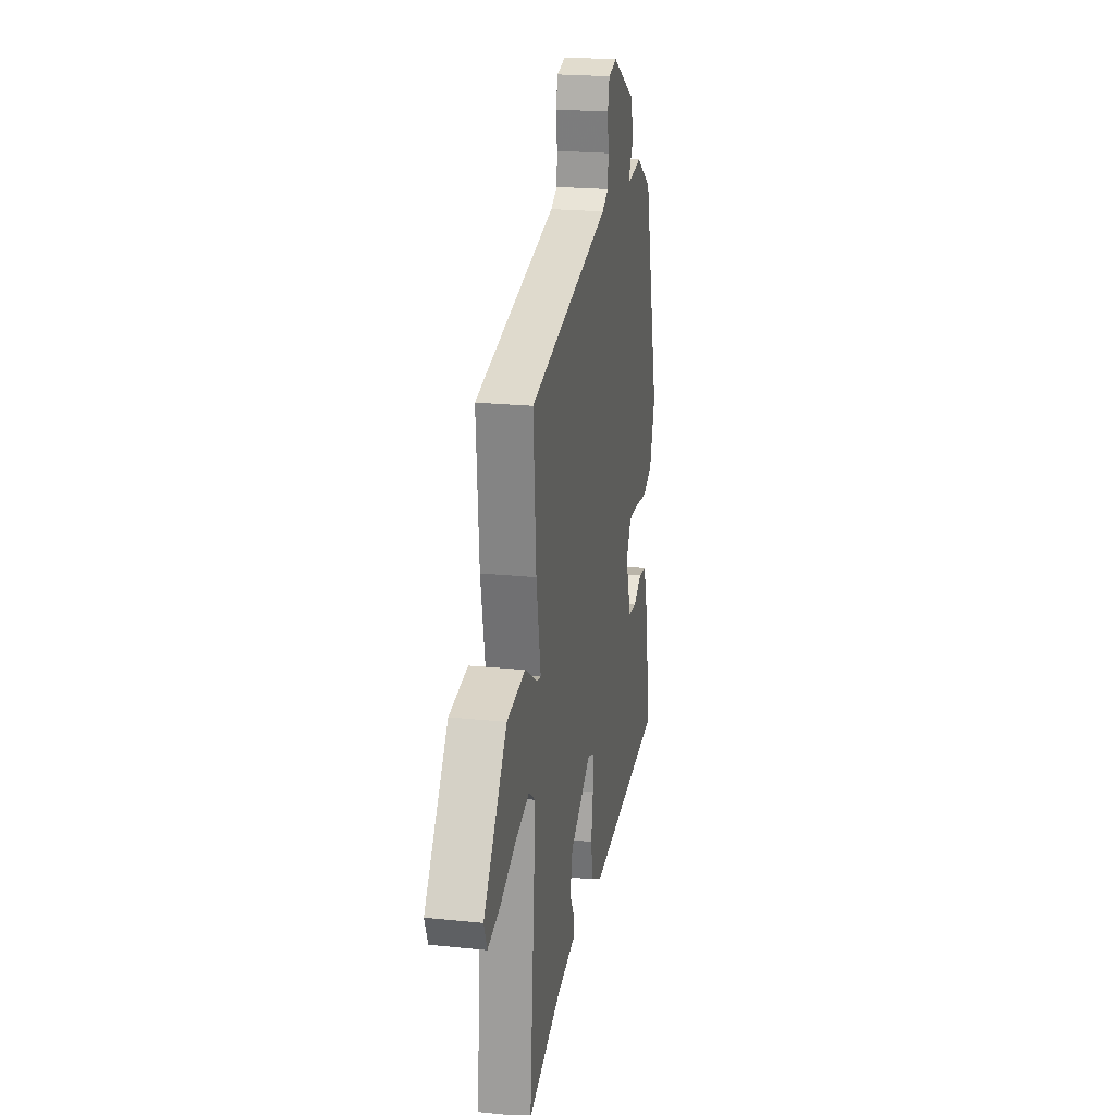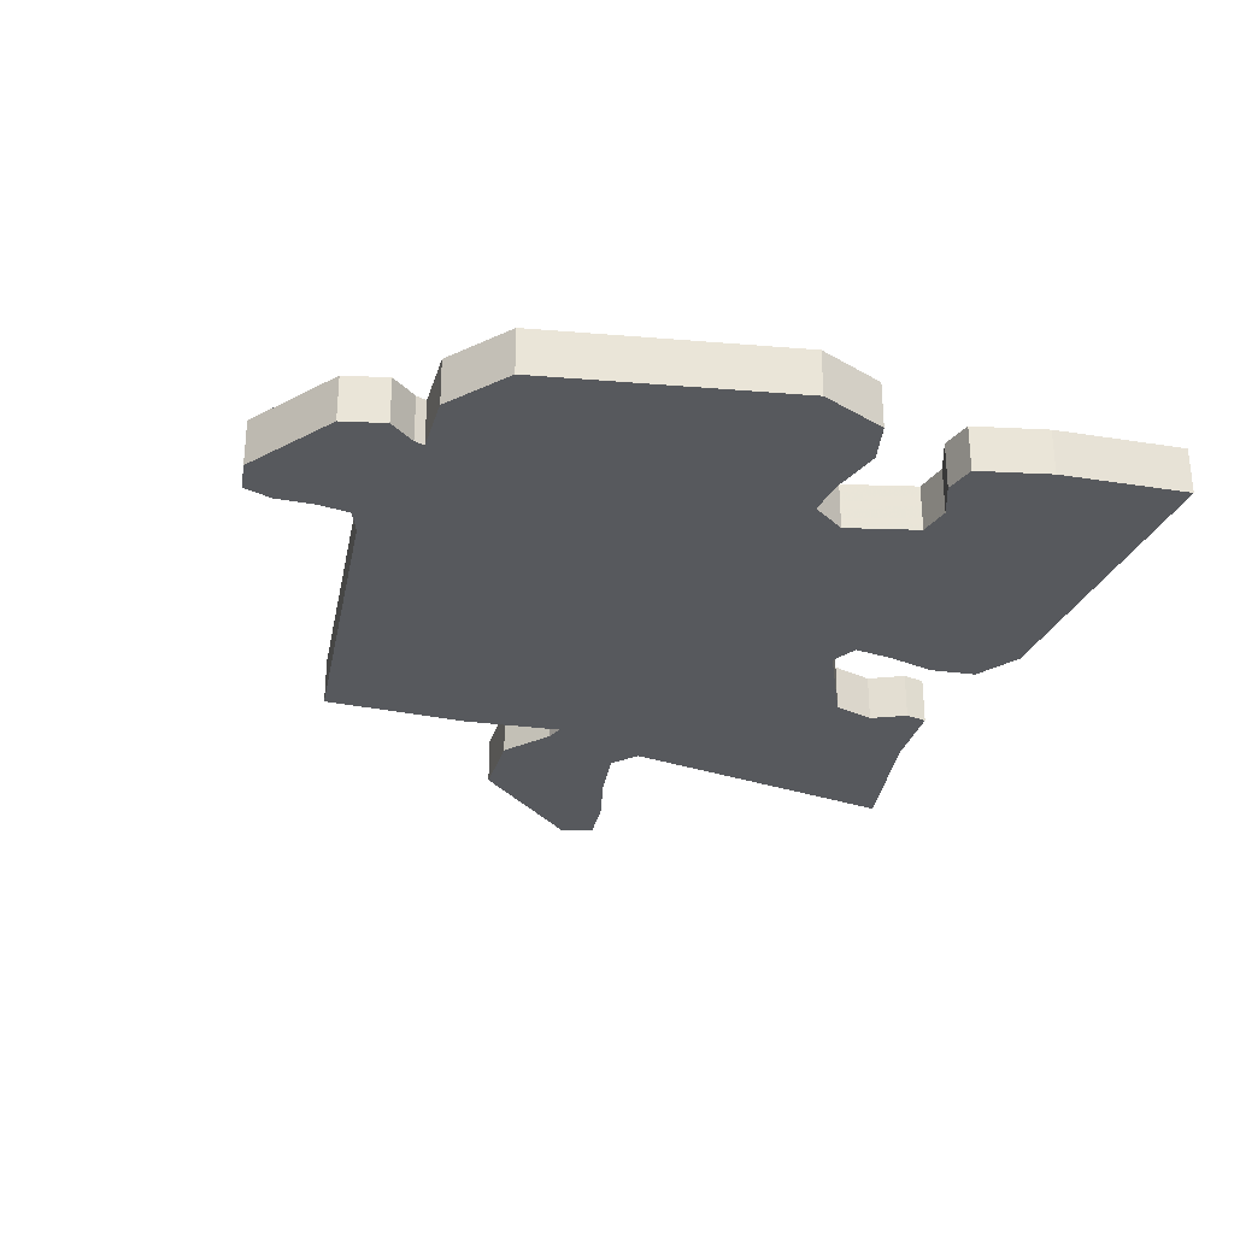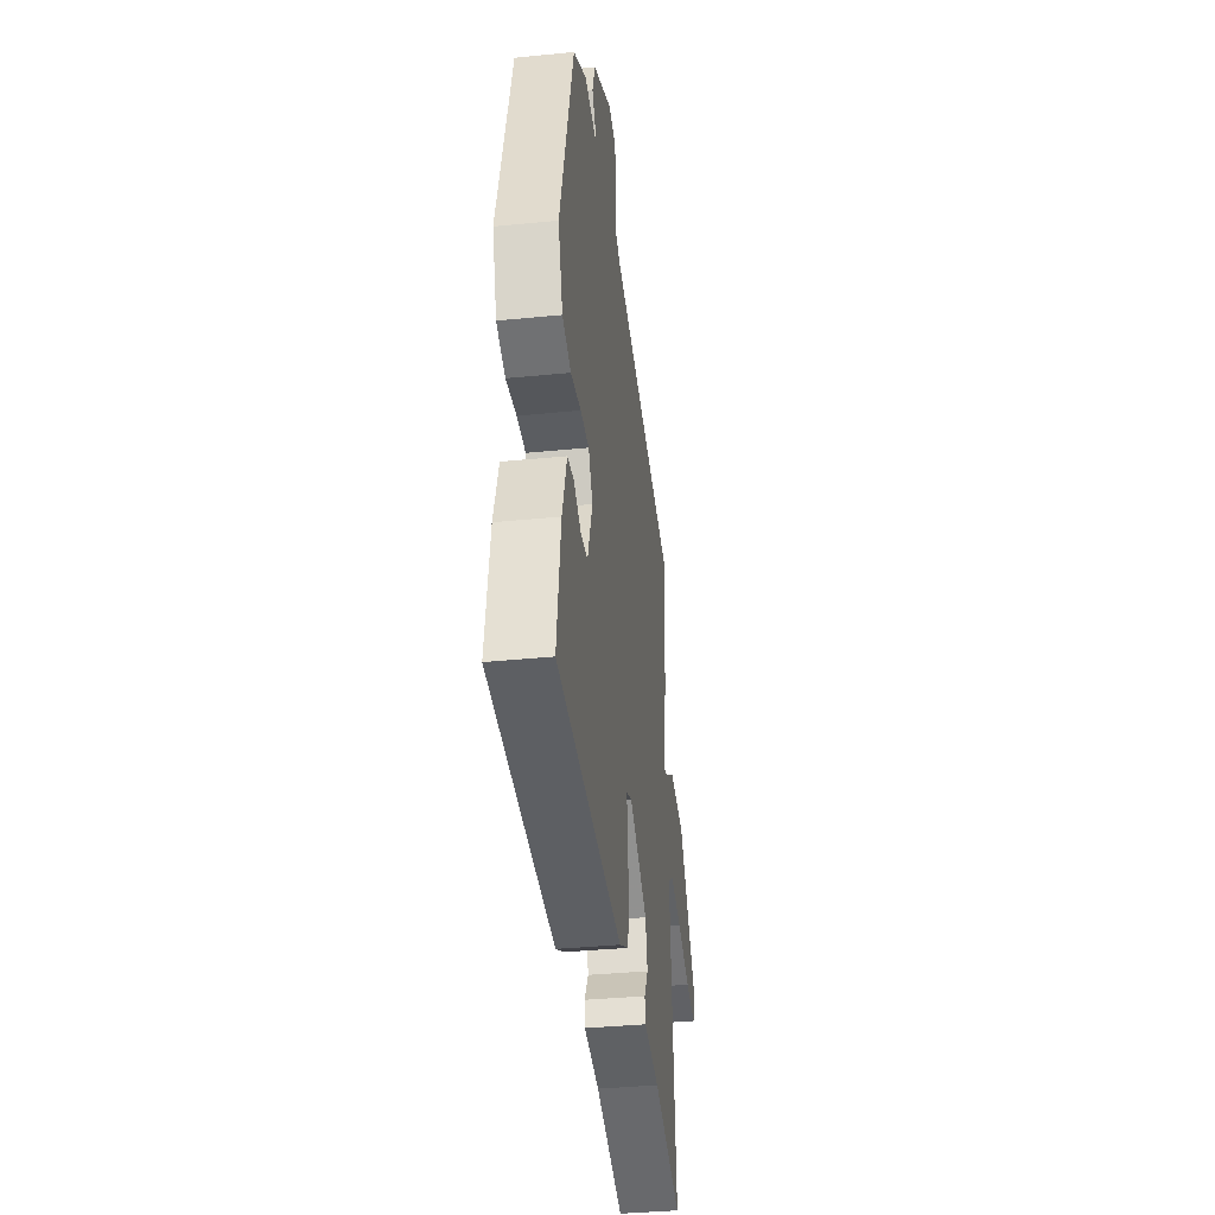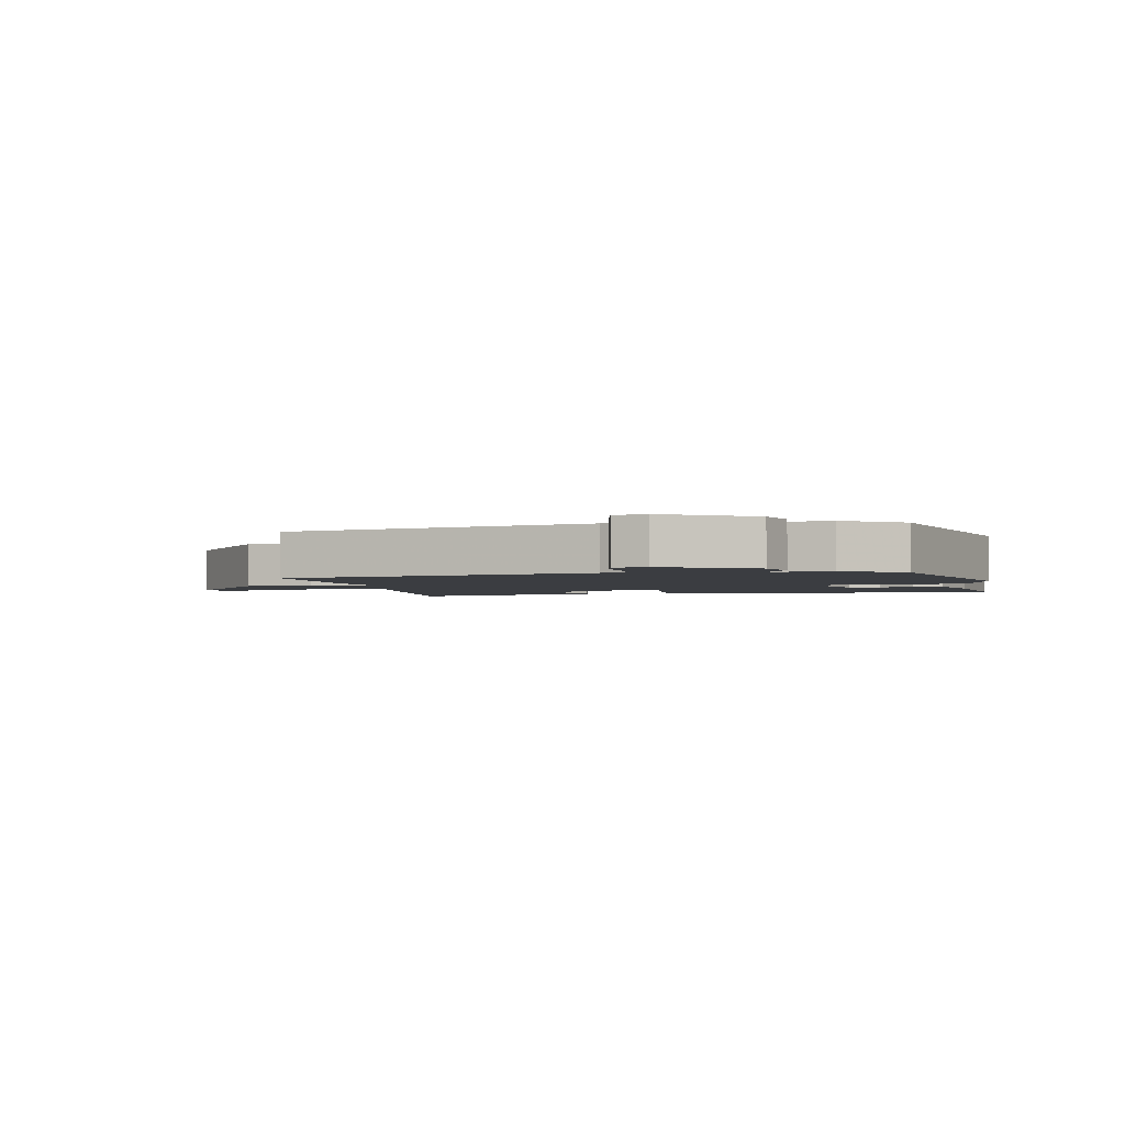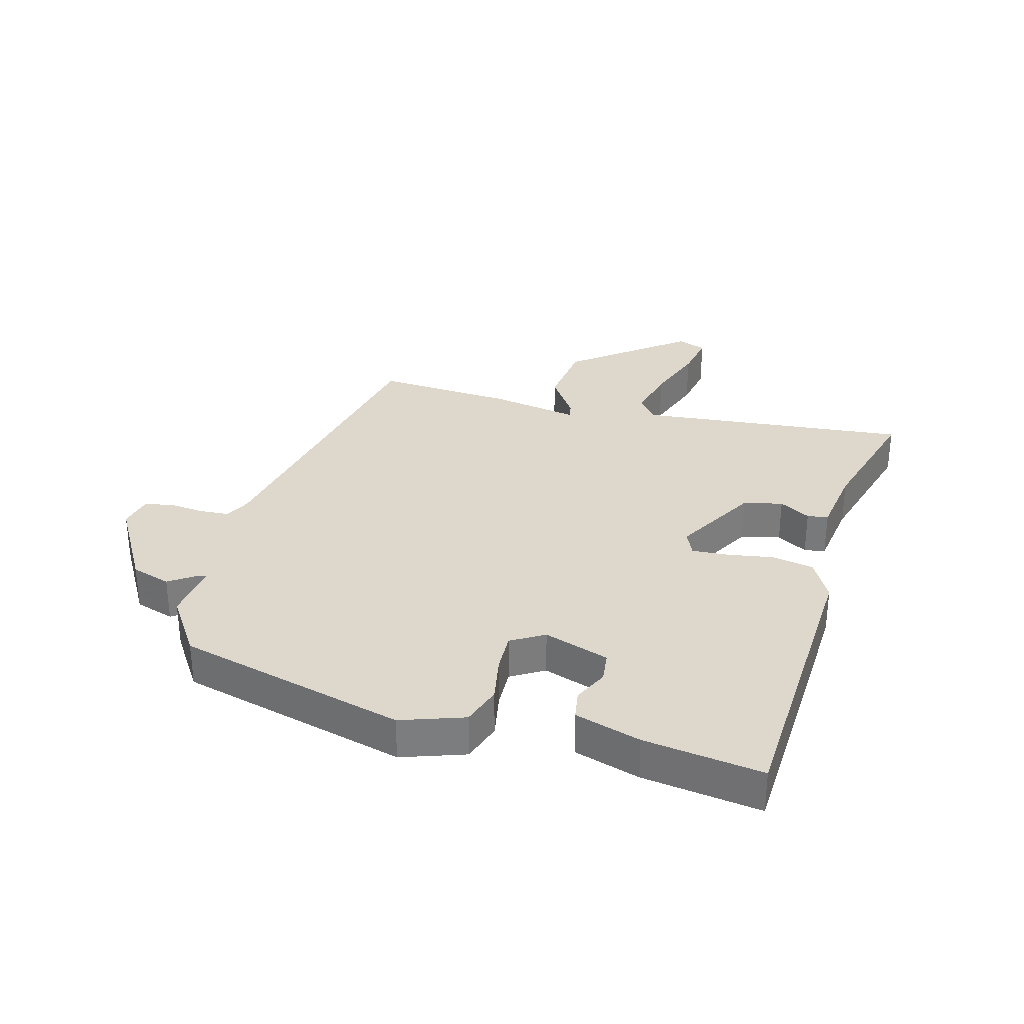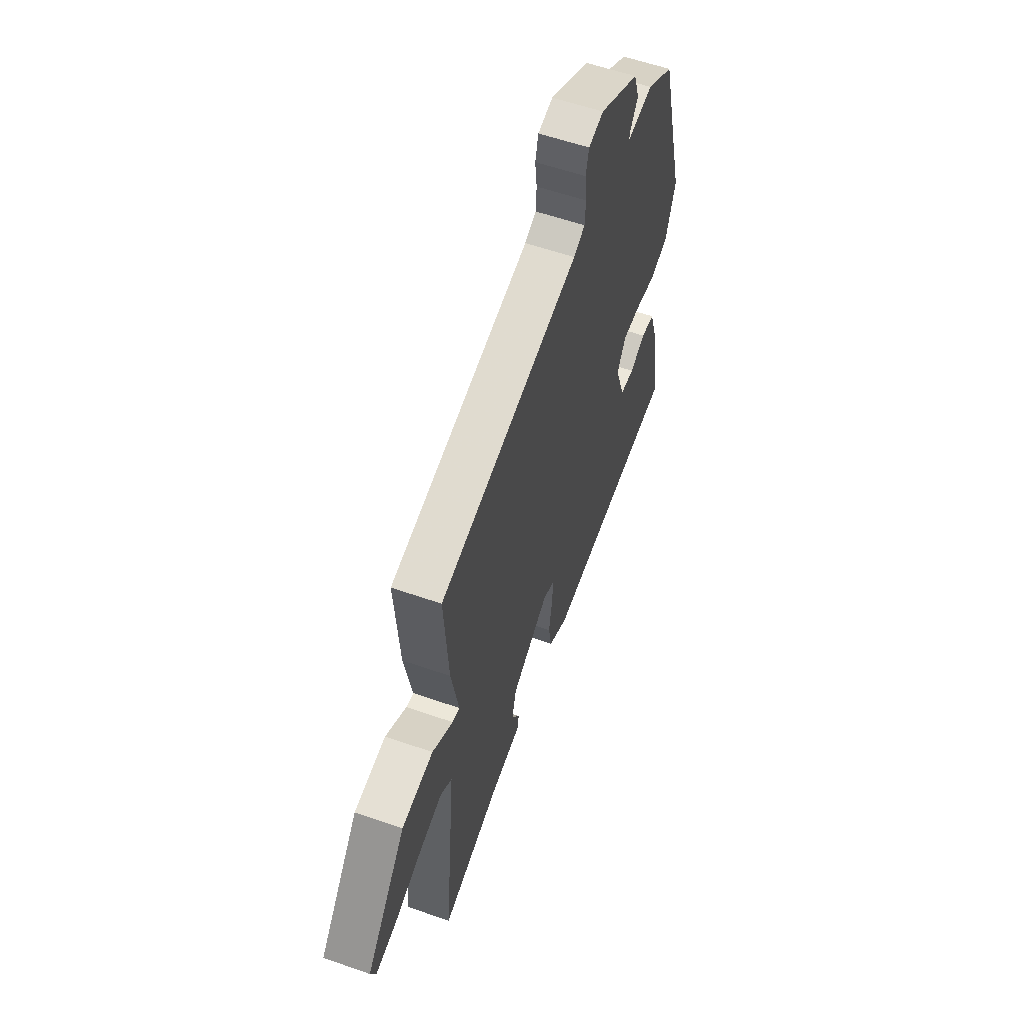
<metadata>
{"format":"obj","ext":"obj","renderer":"f3d","projection":"perspective","resolution":1024,"background":"white","views":[{"elev":22.4,"azim":-79.9,"up":"+Z"},{"elev":-29.1,"azim":67.9,"up":"+Y"},{"elev":-37.2,"azim":97.3,"up":"+Z"},{"elev":-2.5,"azim":12.1,"up":"+Y"},{"elev":31.3,"azim":105.0,"up":"+Y"},{"elev":58.1,"azim":-70.1,"up":"+Z"}]}
</metadata>
<code>
v 0.517 0.07 -0.452
v 0.024 0.07 -0.477
v -0.046 0.07 -0.44
v -0.059 0.07 -0.371
v -0.047 0.07 -0.296
v -0.044 0.07 -0.237
v -0.086 0.07 -0.219
v -0.222 0.07 -0.296
v -0.237 0.07 -0.36
v -0.207 0.07 -0.41
v -0.212 0.07 -0.444
v -0.328 0.07 -0.461
v -0.539 0.07 -0.521
v -0.499 0.07 -0.076
v -0.54 0.07 -0.045
v -0.627 0.07 -0.066
v -0.726 0.07 -0.101
v -0.802 0.07 -0.115
v -0.821 0.07 -0.068
v -0.676 0.07 0.118
v -0.561 0.07 0.132
v -0.485 0.07 0.082
v -0.458 0.07 0.076
v -0.486 0.07 0.222
v -0.503 0.07 0.448
v 0.007 0.07 0.549
v 0.048 0.07 0.569
v 0.051 0.07 0.618
v 0.044 0.07 0.676
v 0.055 0.07 0.721
v 0.109 0.07 0.733
v 0.254 0.07 0.65
v 0.275 0.07 0.586
v 0.247 0.07 0.545
v 0.243 0.07 0.529
v 0.338 0.07 0.54
v 0.436 0.07 0.476
v 0.536 0.07 0.104
v 0.501 0.07 0.001
v 0.435 0.07 -0.021
v 0.358 0.07 -0.007
v 0.293 0.07 -0.005
v 0.261 0.07 -0.059
v 0.298 0.07 -0.165
v 0.349 0.07 -0.171
v 0.405 0.07 -0.144
v 0.454 0.07 -0.152
v 0.488 0.07 -0.259
v 0.517 0 -0.452
v 0.024 0 -0.477
v -0.046 0 -0.44
v -0.059 0 -0.371
v -0.047 0 -0.296
v -0.044 0 -0.237
v -0.086 0 -0.219
v -0.222 0 -0.296
v -0.237 0 -0.36
v -0.207 0 -0.41
v -0.212 0 -0.444
v -0.328 0 -0.461
v -0.539 0 -0.521
v -0.499 0 -0.076
v -0.54 0 -0.045
v -0.627 0 -0.066
v -0.726 0 -0.101
v -0.802 0 -0.115
v -0.821 0 -0.068
v -0.676 0 0.118
v -0.561 0 0.132
v -0.485 0 0.082
v -0.458 0 0.076
v -0.486 0 0.222
v -0.503 0 0.448
v 0.007 0 0.549
v 0.048 0 0.569
v 0.051 0 0.618
v 0.044 0 0.676
v 0.055 0 0.721
v 0.109 0 0.733
v 0.254 0 0.65
v 0.275 0 0.586
v 0.247 0 0.545
v 0.243 0 0.529
v 0.338 0 0.54
v 0.436 0 0.476
v 0.536 0 0.104
v 0.501 0 0.001
v 0.435 0 -0.021
v 0.358 0 -0.007
v 0.293 0 -0.005
v 0.261 0 -0.059
v 0.298 0 -0.165
v 0.349 0 -0.171
v 0.405 0 -0.144
v 0.454 0 -0.152
v 0.488 0 -0.259
f 45 46 47 48
f 44 45 48 1
f 38 39 40 41
f 38 41 42
f 35 36 37 38
f 35 38 42
f 31 32 33 34
f 31 34 35
f 28 29 30 31
f 27 28 31 35
f 26 27 35 42
f 23 24 25 26
f 19 20 21 22
f 19 22 23
f 16 17 18 19
f 15 16 19 23
f 14 15 23 26
f 12 13 14 26
f 9 10 11 12
f 8 9 12
f 2 3 4 5
f 44 1 2 5
f 43 44 5 6
f 8 12 26
f 7 8 26
f 26 42 43
f 6 7 26 43
f 96 95 94 93
f 49 96 93 92
f 89 88 87 86
f 90 89 86
f 86 85 84 83
f 90 86 83
f 82 81 80 79
f 83 82 79
f 79 78 77 76
f 83 79 76 75
f 90 83 75 74
f 74 73 72 71
f 70 69 68 67
f 71 70 67
f 67 66 65 64
f 71 67 64 63
f 74 71 63 62
f 74 62 61 60
f 60 59 58 57
f 60 57 56
f 53 52 51 50
f 53 50 49 92
f 54 53 92 91
f 74 60 56
f 74 56 55
f 91 90 74
f 91 74 55 54
f 1 49 50 2
f 2 50 51 3
f 3 51 52 4
f 4 52 53 5
f 5 53 54 6
f 6 54 55 7
f 7 55 56 8
f 8 56 57 9
f 9 57 58 10
f 10 58 59 11
f 11 59 60 12
f 12 60 61 13
f 13 61 62 14
f 14 62 63 15
f 15 63 64 16
f 16 64 65 17
f 17 65 66 18
f 18 66 67 19
f 19 67 68 20
f 20 68 69 21
f 21 69 70 22
f 22 70 71 23
f 23 71 72 24
f 24 72 73 25
f 25 73 74 26
f 26 74 75 27
f 27 75 76 28
f 28 76 77 29
f 29 77 78 30
f 30 78 79 31
f 31 79 80 32
f 32 80 81 33
f 33 81 82 34
f 34 82 83 35
f 35 83 84 36
f 36 84 85 37
f 37 85 86 38
f 38 86 87 39
f 39 87 88 40
f 40 88 89 41
f 41 89 90 42
f 42 90 91 43
f 43 91 92 44
f 44 92 93 45
f 45 93 94 46
f 46 94 95 47
f 47 95 96 48
f 48 96 49 1

</code>
